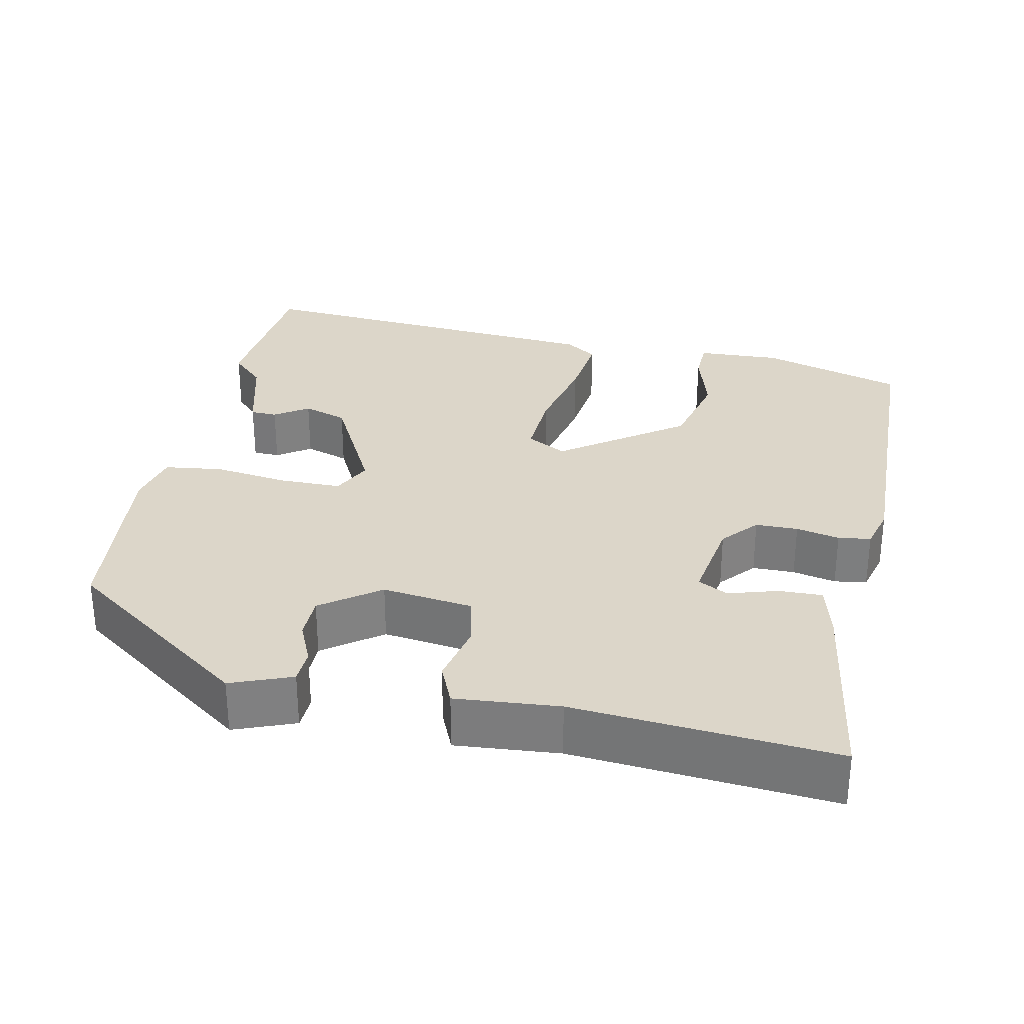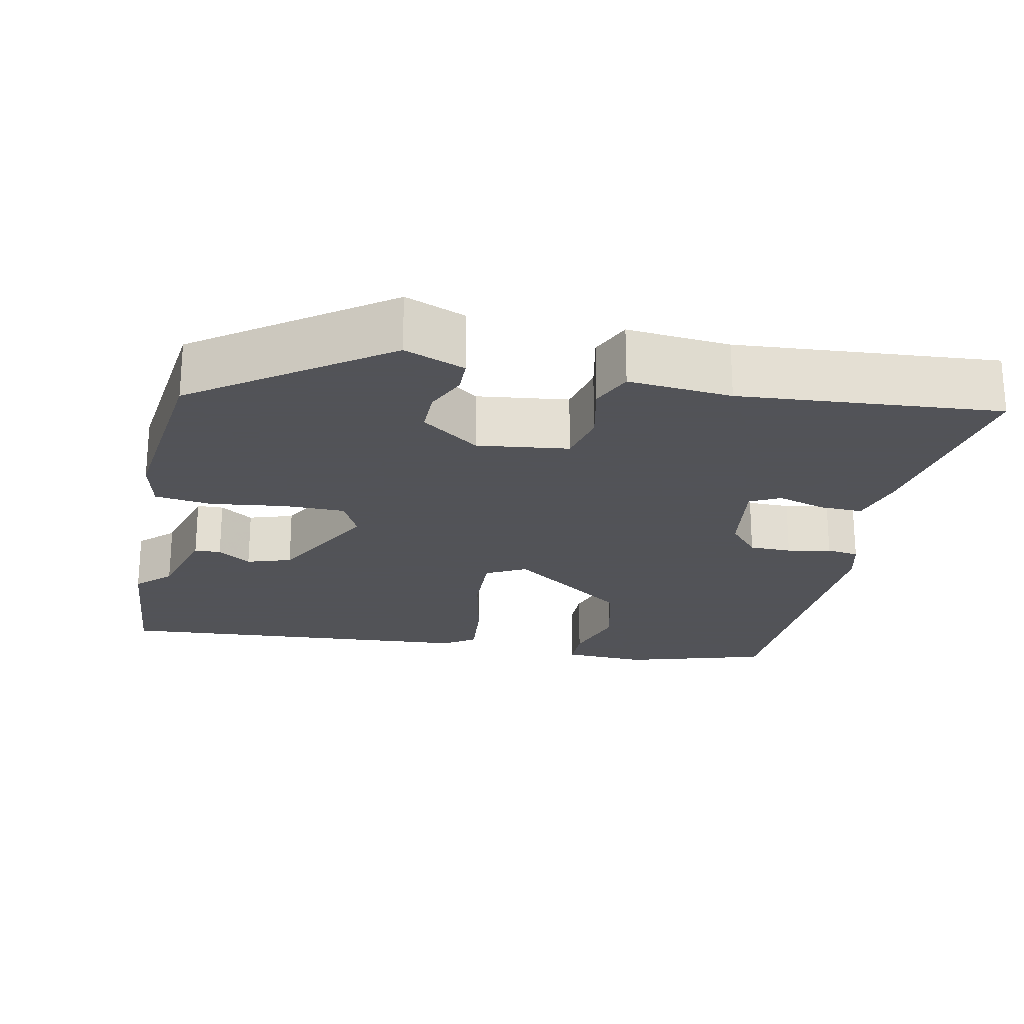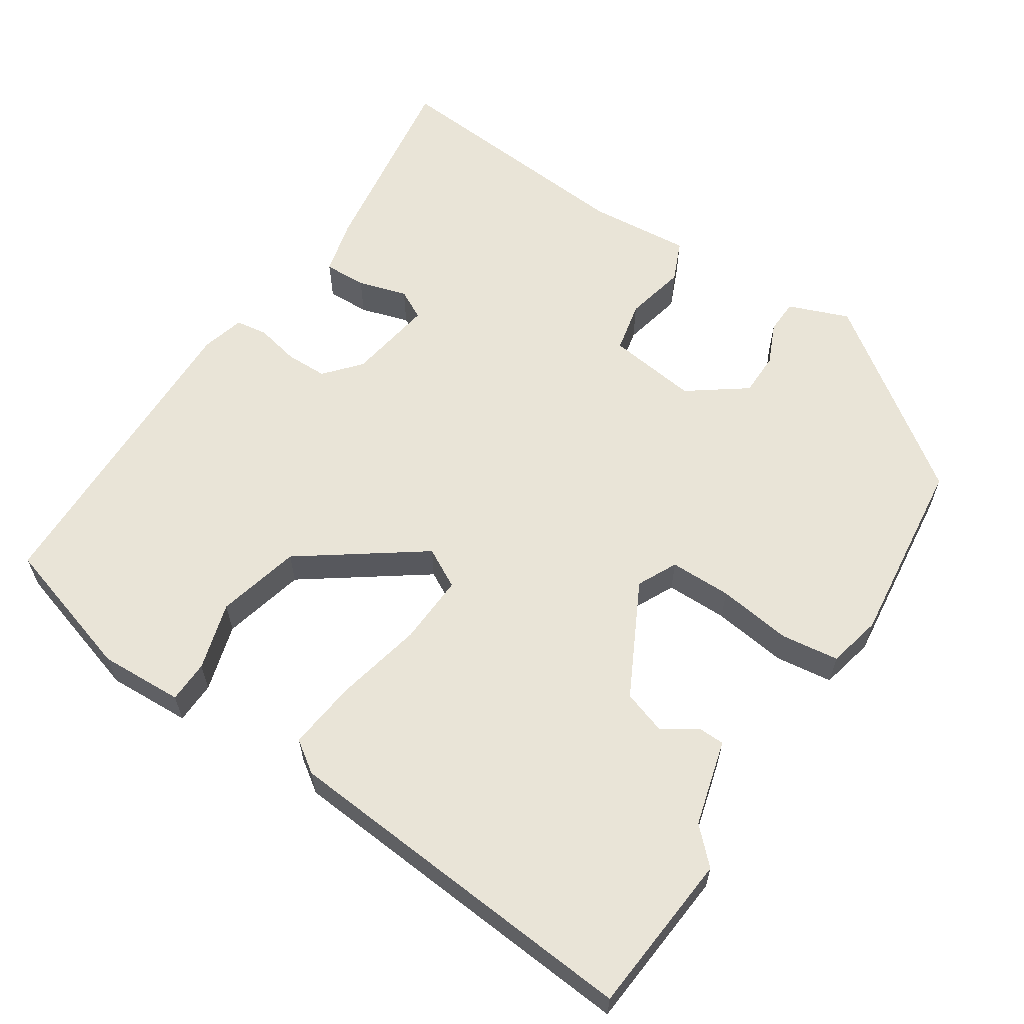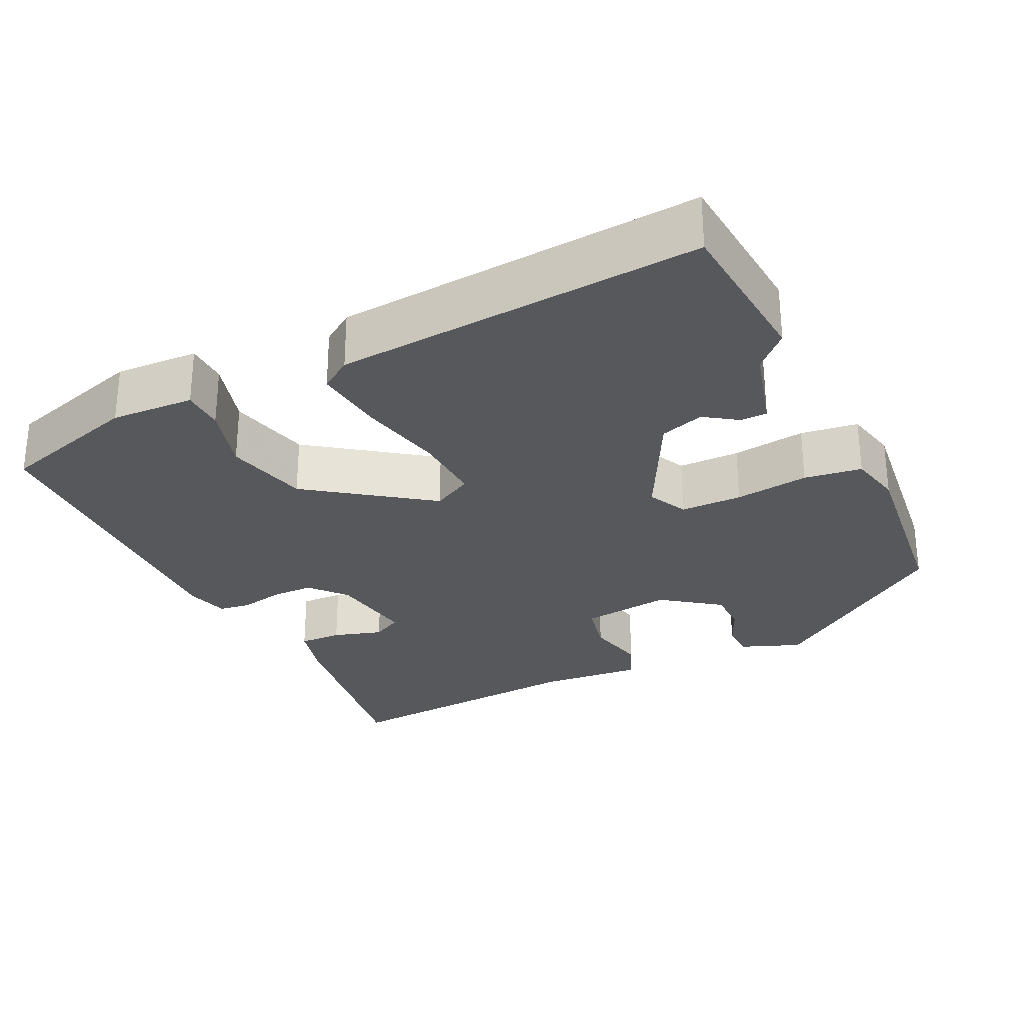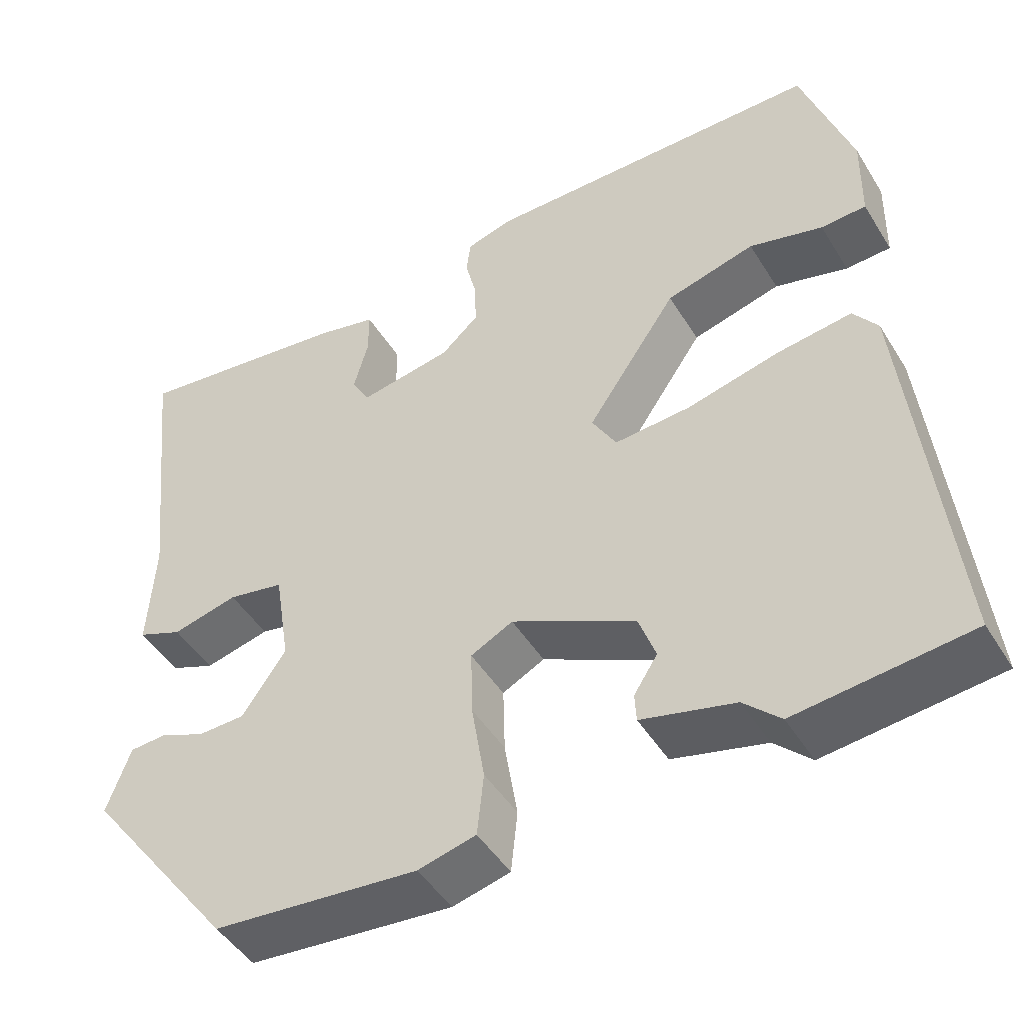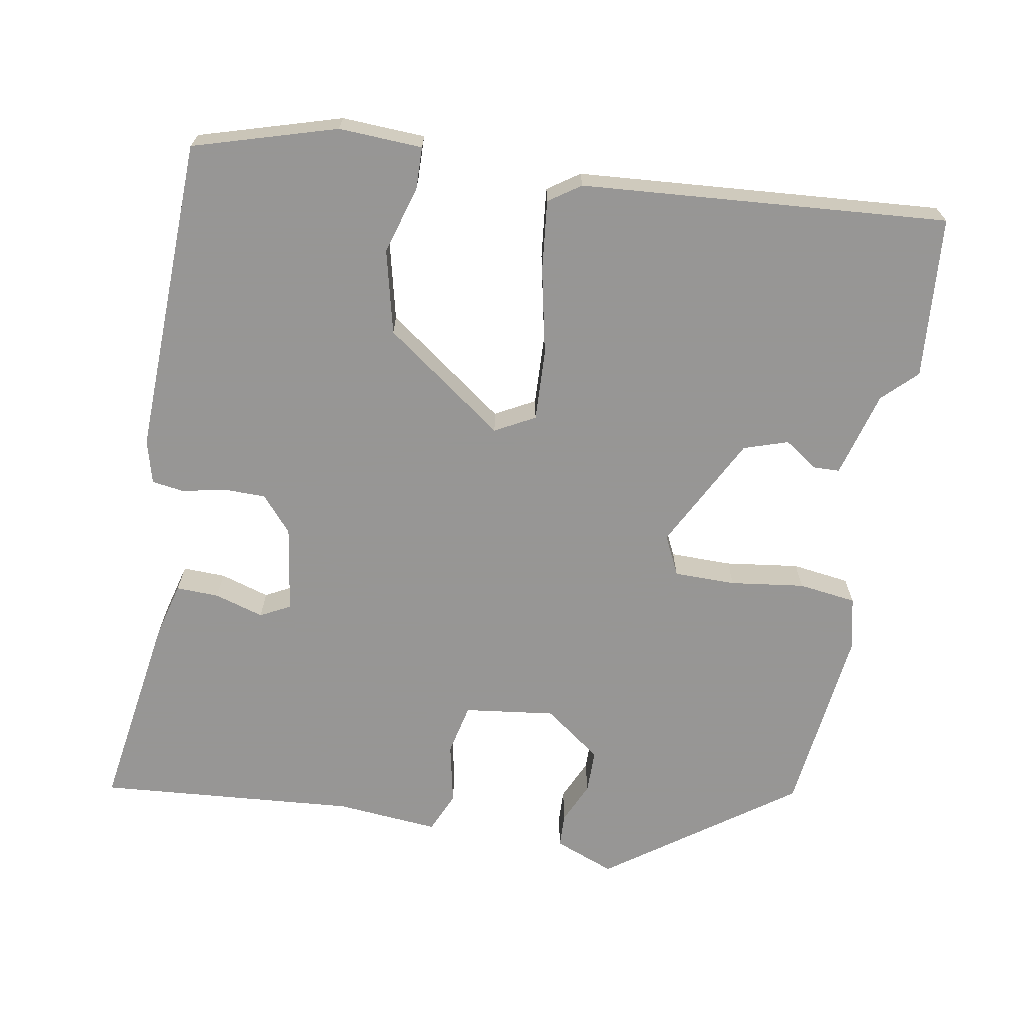
<metadata>
{"format":"obj","ext":"obj","renderer":"f3d","projection":"perspective","resolution":1024,"background":"white","views":[{"elev":30.2,"azim":-79.7,"up":"+Y"},{"elev":-22.5,"azim":-103.6,"up":"+Y"},{"elev":60.8,"azim":121.8,"up":"+Y"},{"elev":-28.4,"azim":114.1,"up":"+Y"},{"elev":-46.8,"azim":30.1,"up":"+Z"},{"elev":-67.8,"azim":78.3,"up":"+Y"}]}
</metadata>
<code>
v -0.305 0.07 -0.512
v -0.489 0.07 -0.271
v -0.46 0.07 -0.19
v -0.415 0.07 -0.187
v -0.359 0.07 -0.21
v -0.301 0.07 -0.208
v -0.247 0.07 -0.13
v -0.266 0.07 -0.01
v -0.335 0.07 0.003
v -0.416 0.07 -0.017
v -0.471 0.07 0.005
v -0.463 0.07 0.142
v -0.501 0.07 0.485
v -0.232 0.07 0.452
v -0.158 0.07 0.435
v -0.158 0.07 0.378
v -0.176 0.07 0.312
v -0.154 0.07 0.273
v -0.039 0.07 0.294
v 0.007 0.07 0.336
v 0.006 0.07 0.392
v -0.008 0.07 0.449
v -0.003 0.07 0.492
v 0.054 0.07 0.509
v 0.477 0.07 0.509
v 0.539 0.07 0.322
v 0.537 0.07 0.211
v 0.481 0.07 0.208
v 0.39 0.07 0.232
v 0.28 0.07 0.202
v 0.169 0.07 0.039
v 0.199 0.07 -0.013
v 0.293 0.07 -0.006
v 0.407 0.07 0.022
v 0.5 0.07 0.035
v 0.53 0.07 -0.006
v 0.582 0.07 -0.491
v 0.368 0.07 -0.515
v 0.323 0.07 -0.472
v 0.208 0.07 -0.444
v 0.206 0.07 -0.409
v 0.235 0.07 -0.364
v 0.214 0.07 -0.306
v 0.061 0.07 -0.232
v 0.009 0.07 -0.259
v 0.011 0.07 -0.341
v 0.027 0.07 -0.439
v 0.019 0.07 -0.516
v -0.052 0.07 -0.534
v -0.305 0 -0.512
v -0.489 0 -0.271
v -0.46 0 -0.19
v -0.415 0 -0.187
v -0.359 0 -0.21
v -0.301 0 -0.208
v -0.247 0 -0.13
v -0.266 0 -0.01
v -0.335 0 0.003
v -0.416 0 -0.017
v -0.471 0 0.005
v -0.463 0 0.142
v -0.501 0 0.485
v -0.232 0 0.452
v -0.158 0 0.435
v -0.158 0 0.378
v -0.176 0 0.312
v -0.154 0 0.273
v -0.039 0 0.294
v 0.007 0 0.336
v 0.006 0 0.392
v -0.008 0 0.449
v -0.003 0 0.492
v 0.054 0 0.509
v 0.477 0 0.509
v 0.539 0 0.322
v 0.537 0 0.211
v 0.481 0 0.208
v 0.39 0 0.232
v 0.28 0 0.202
v 0.169 0 0.039
v 0.199 0 -0.013
v 0.293 0 -0.006
v 0.407 0 0.022
v 0.5 0 0.035
v 0.53 0 -0.006
v 0.582 0 -0.491
v 0.368 0 -0.515
v 0.323 0 -0.472
v 0.208 0 -0.444
v 0.206 0 -0.409
v 0.235 0 -0.364
v 0.214 0 -0.306
v 0.061 0 -0.232
v 0.009 0 -0.259
v 0.011 0 -0.341
v 0.027 0 -0.439
v 0.019 0 -0.516
v -0.052 0 -0.534
f 46 47 48 49
f 45 46 49 1
f 39 40 41 42
f 39 42 43
f 38 39 43
f 37 38 43
f 36 37 43
f 33 34 35 36
f 32 33 36 43
f 31 32 43 44
f 26 27 28 29
f 26 29 30
f 25 26 30
f 24 25 30 31
f 21 22 23 24
f 20 21 24 31
f 14 15 16 17
f 12 13 14 17
f 12 17 18
f 9 10 11 12
f 8 9 12 18
f 7 8 18 19
f 2 3 4 5
f 45 1 2 5
f 45 5 6
f 44 45 6 7
f 20 31 44
f 7 19 20 44
f 98 97 96 95
f 50 98 95 94
f 91 90 89 88
f 92 91 88
f 92 88 87
f 92 87 86
f 92 86 85
f 85 84 83 82
f 92 85 82 81
f 93 92 81 80
f 78 77 76 75
f 79 78 75
f 79 75 74
f 80 79 74 73
f 73 72 71 70
f 80 73 70 69
f 66 65 64 63
f 66 63 62 61
f 67 66 61
f 61 60 59 58
f 67 61 58 57
f 68 67 57 56
f 54 53 52 51
f 54 51 50 94
f 55 54 94
f 56 55 94 93
f 93 80 69
f 93 69 68 56
f 1 50 51 2
f 2 51 52 3
f 3 52 53 4
f 4 53 54 5
f 5 54 55 6
f 6 55 56 7
f 7 56 57 8
f 8 57 58 9
f 9 58 59 10
f 10 59 60 11
f 11 60 61 12
f 12 61 62 13
f 13 62 63 14
f 14 63 64 15
f 15 64 65 16
f 16 65 66 17
f 17 66 67 18
f 18 67 68 19
f 19 68 69 20
f 20 69 70 21
f 21 70 71 22
f 22 71 72 23
f 23 72 73 24
f 24 73 74 25
f 25 74 75 26
f 26 75 76 27
f 27 76 77 28
f 28 77 78 29
f 29 78 79 30
f 30 79 80 31
f 31 80 81 32
f 32 81 82 33
f 33 82 83 34
f 34 83 84 35
f 35 84 85 36
f 36 85 86 37
f 37 86 87 38
f 38 87 88 39
f 39 88 89 40
f 40 89 90 41
f 41 90 91 42
f 42 91 92 43
f 43 92 93 44
f 44 93 94 45
f 45 94 95 46
f 46 95 96 47
f 47 96 97 48
f 48 97 98 49
f 49 98 50 1

</code>
